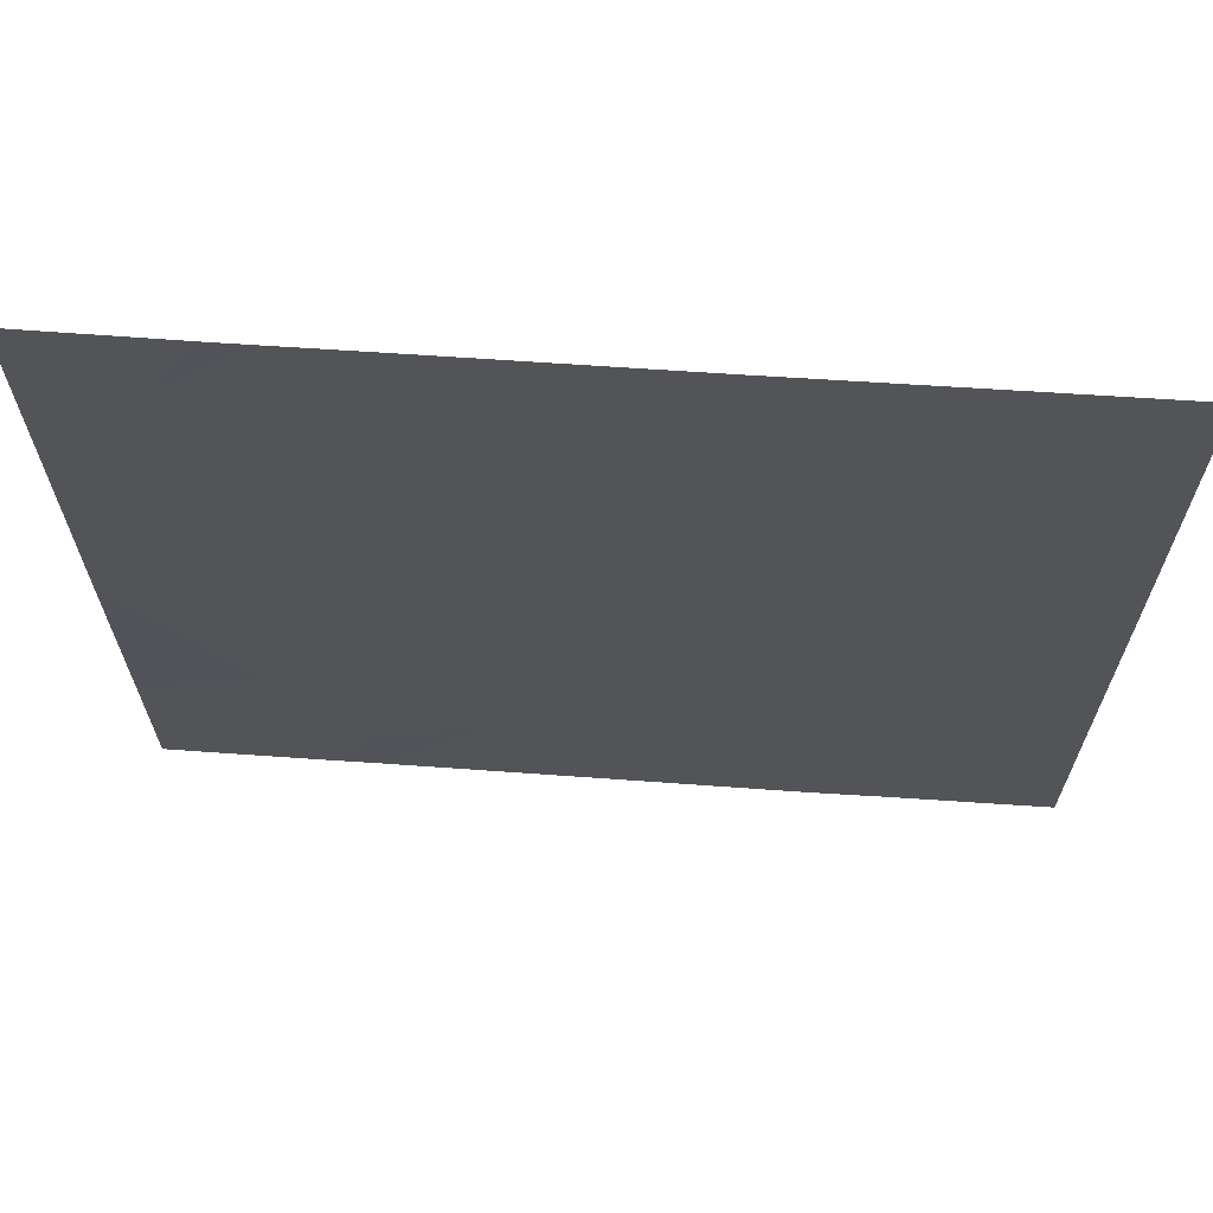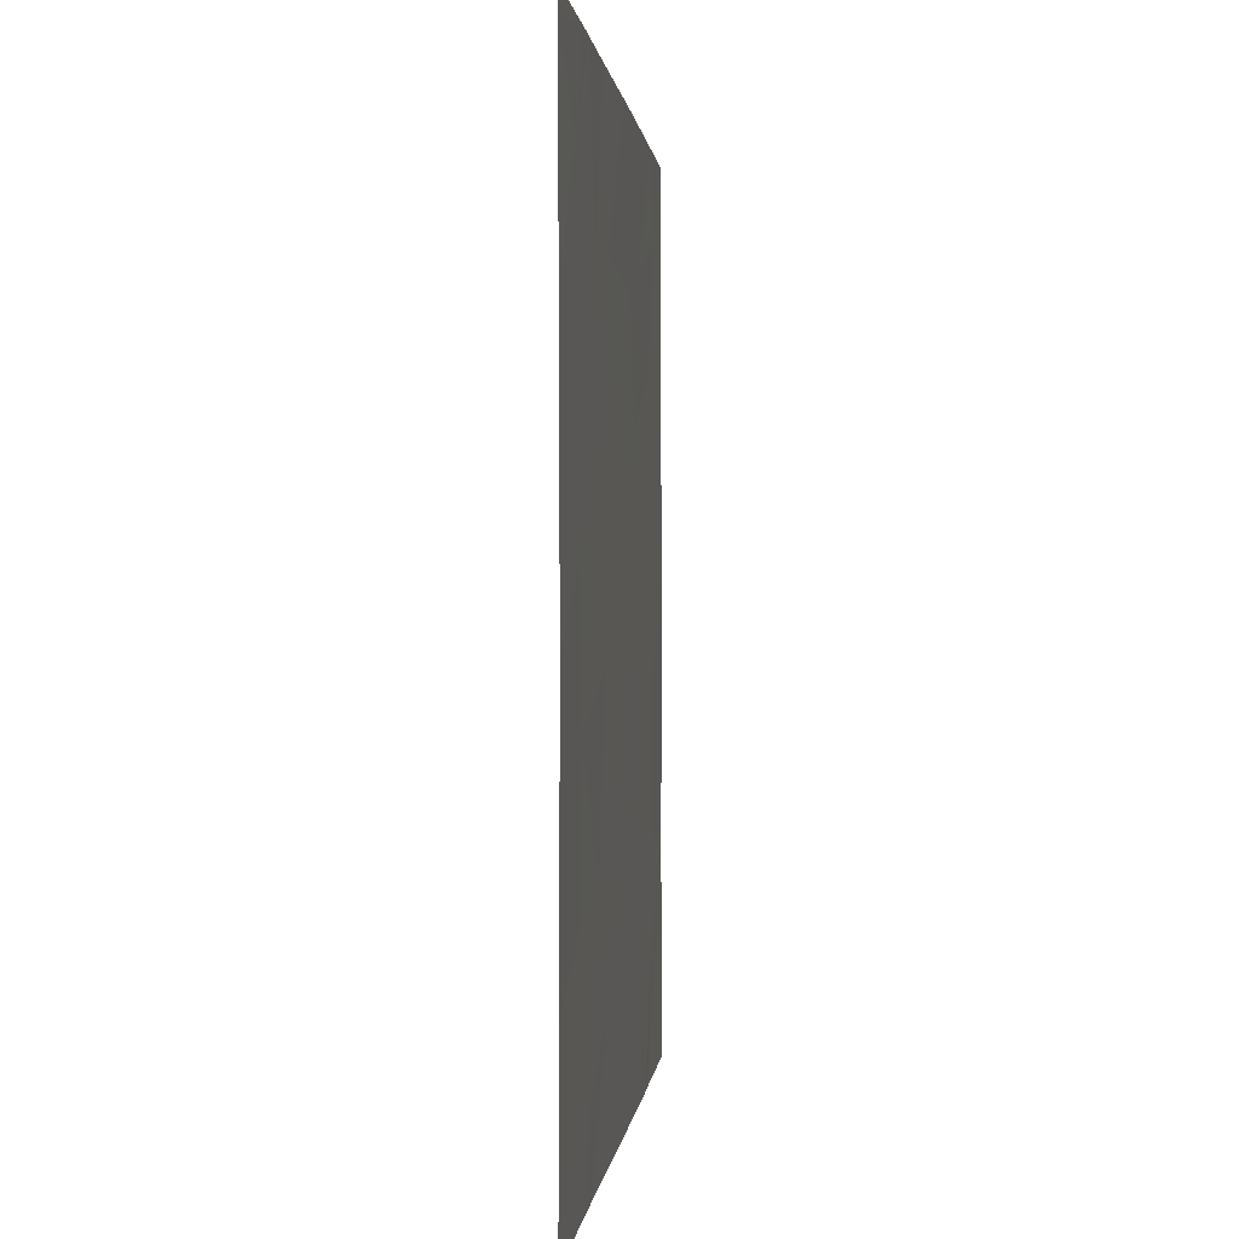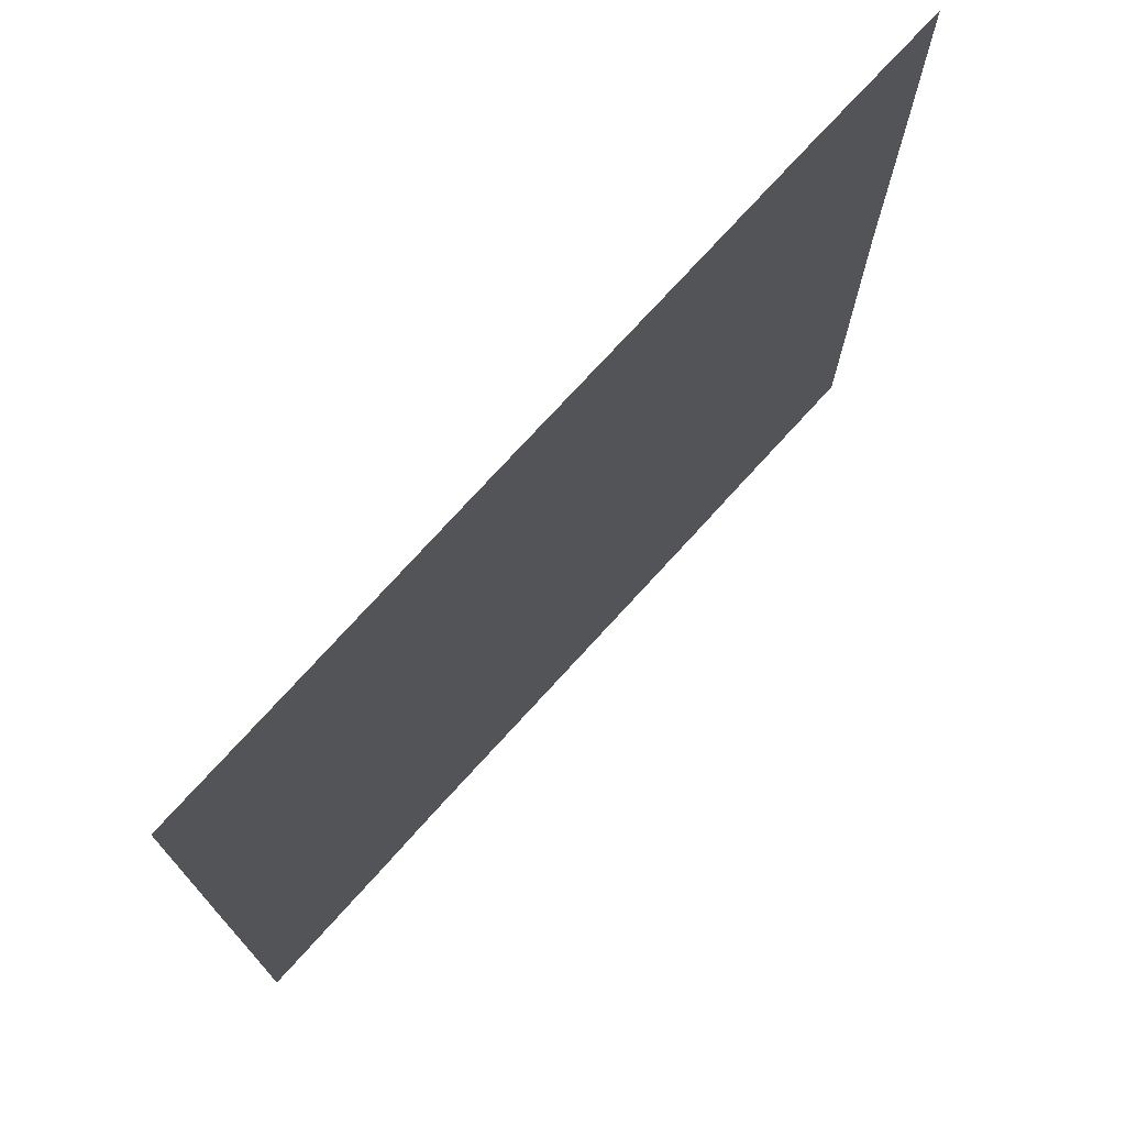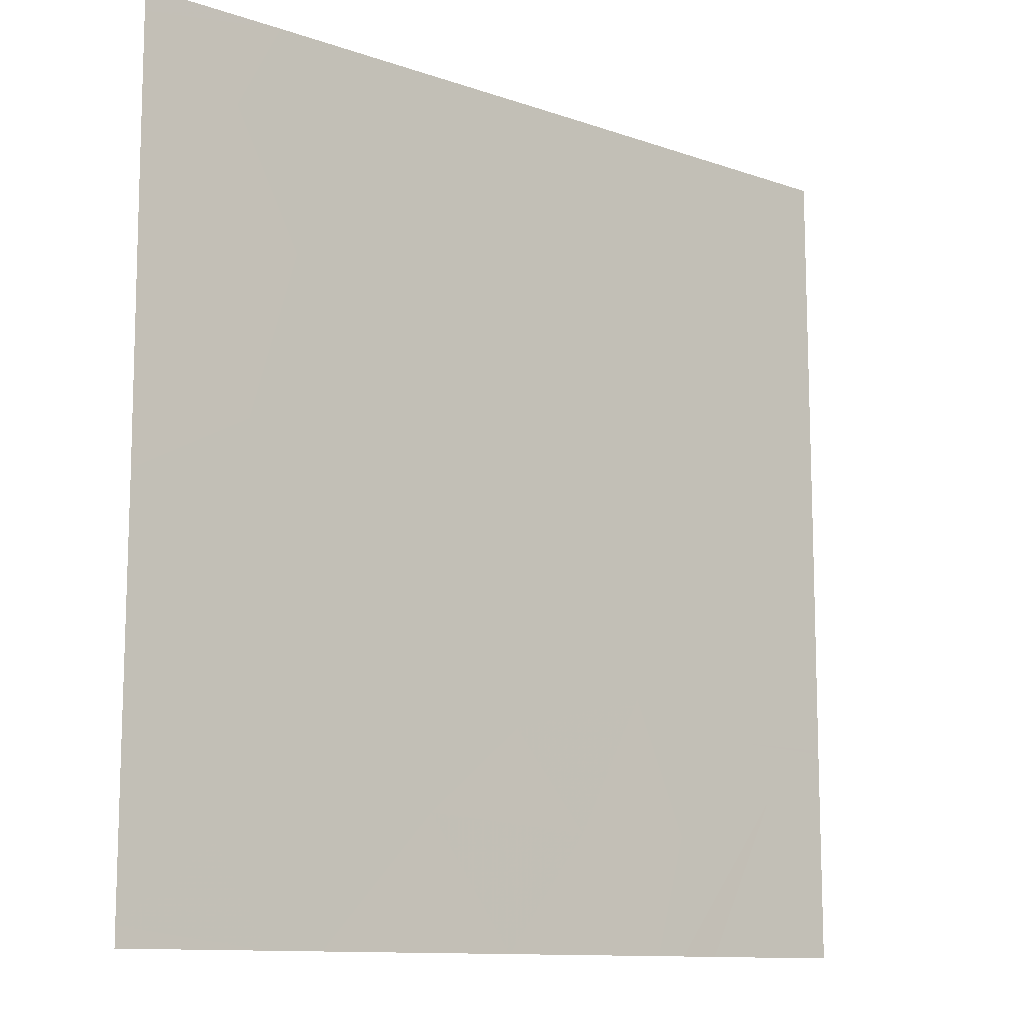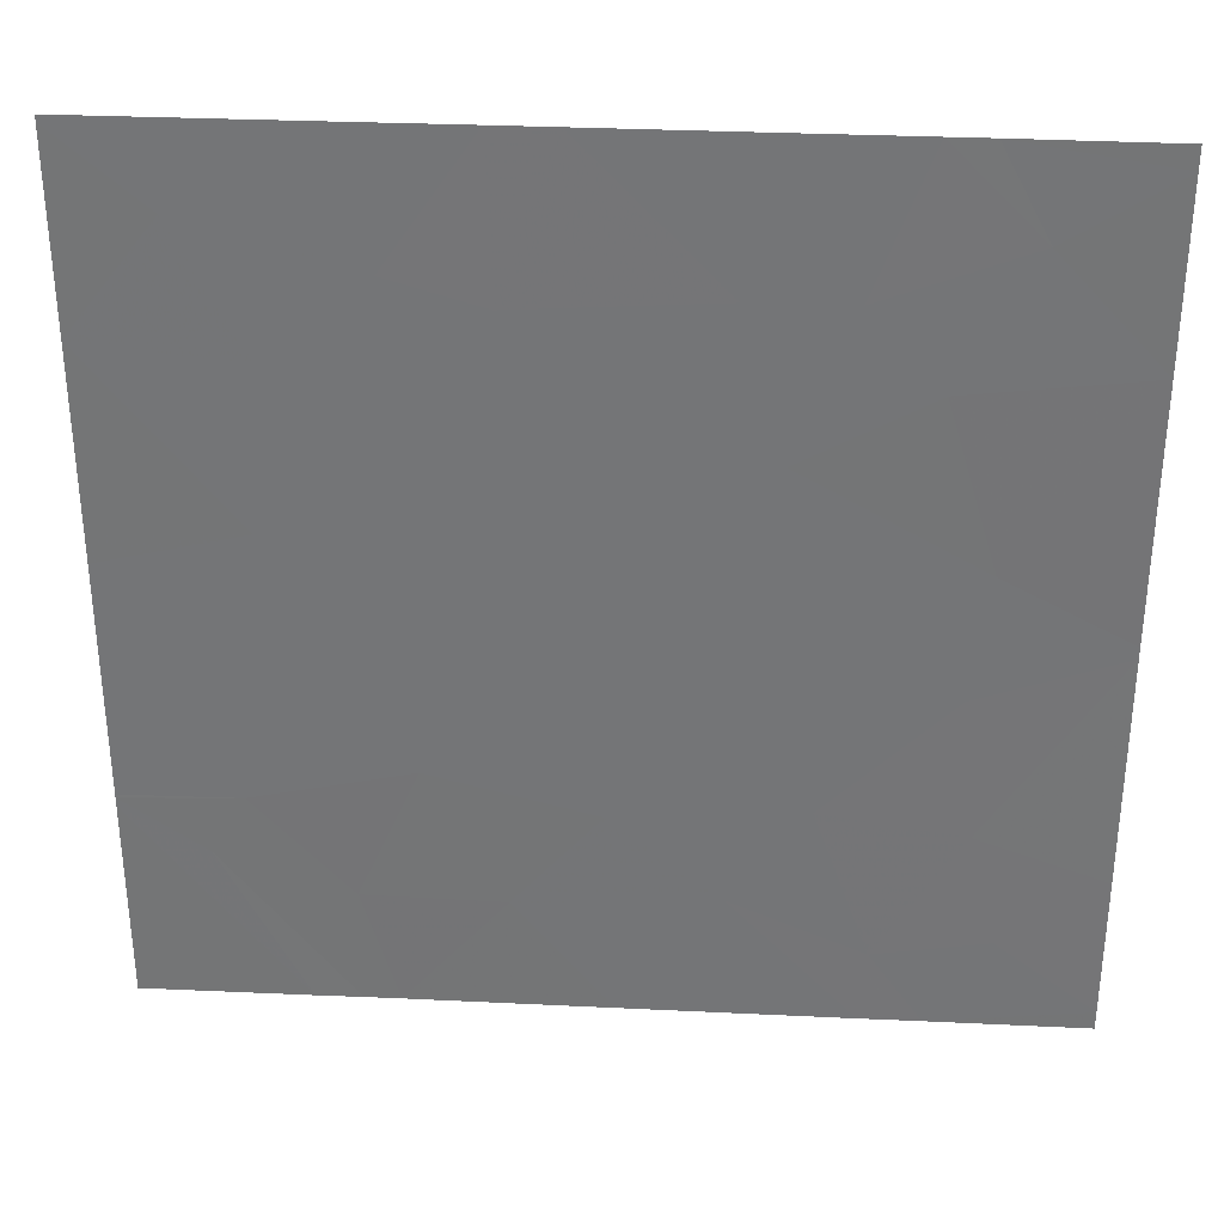
<metadata>
{"format":"obj","ext":"obj","renderer":"f3d","projection":"perspective","resolution":1024,"background":"white","views":[{"elev":67.1,"azim":-155.4,"up":"+Z"},{"elev":0.8,"azim":116.0,"up":"+Z"},{"elev":74.0,"azim":-27.2,"up":"+Z"},{"elev":-11.4,"azim":160.5,"up":"+Z"},{"elev":33.1,"azim":24.3,"up":"+Z"}]}
</metadata>
<code>
v -12.2 45.28 -19.23
v -12.2 45.28 -20.11
v -12.76 45.07 -19.3
v -12.6 45.13 -19.88
v -14.09 44.57 -19.5
v -14.54 44.4 -19.27
v -14.22 44.52 -18.99
v -12.2 45.28 -20.14
v -12.2 45.28 -20.12
v -12.65 45.11 -20.32
v -12.53 45.16 -18.85
v -12.81 45.05 -18.54
v -12.98 44.99 -19.04
v -14.62 44.37 -20.3
v -14.58 44.38 -19.82
v -14.16 44.54 -20.65
v -14.15 44.55 -20.07
v -13.3 44.87 -19.04
v -13.05 44.96 -19.23
v -13.92 44.63 -19.08
v -13.92 44.63 -21.13
v -13.64 44.74 -20.79
v -13.57 44.76 -19.89
v -13.24 44.89 -20.17
v -13.16 44.92 -19.55
v -14.67 44.35 -20.77
v -12.77 45.06 -21.54
v -12.7 45.09 -21.54
v -12.87 45.03 -21.28
v -12.89 45.02 -21.54
v -13.61 44.75 -21.54
v -13.29 44.87 -21.09
v -15.04 44.21 -20.77
v -15.04 44.21 -19.94
v -14.36 44.47 -21.54
v -14.78 44.31 -20.98
v -14.36 44.47 -21.13
v -12.2 45.28 -20.97
v -12.61 45.13 -20.81
v -12.2 45.28 -18.54
v -12.68 45.1 -18.54
v -12.2 45.28 -18.62
v -13.05 44.96 -20.74
v -13.93 44.63 -18.54
v -13.74 44.7 -18.54
v -13.75 44.7 -20.31
v -13.62 44.75 -19.29
v -14.76 44.31 -18.82
v -15.04 44.21 -19.21
v -14.6 44.37 -18.54
v -14.25 44.51 -21.54
v -15.04 44.21 -20.78
v -13.19 44.91 -18.54
v -14.51 44.41 -21.54
v -15.04 44.21 -21.54
v -15.04 44.21 -20.82
v -12.51 45.16 -21.22
v -15.04 44.21 -19.84
v -12.2 45.28 -21.48
v -12.2 45.28 -21.54
v -14.95 44.24 -18.54
v -15.04 44.21 -18.54
v -15.04 44.21 -18.57
v -14.66 44.35 -18.54
f 4 2 1
f 1 3 4
f 7 6 5
f 10 8 9
f 13 11 12
f 13 3 11
f 17 15 14
f 14 16 17
f 19 13 18
f 20 7 5
f 22 16 21
f 25 23 24
f 16 14 26
f 29 27 28
f 32 31 30
f 30 29 32
f 14 34 33
f 33 26 14
f 37 36 35
f 37 26 36
f 25 24 10
f 10 4 25
f 3 25 4
f 39 38 8
f 8 10 39
f 42 40 41
f 41 11 42
f 29 30 27
f 22 32 43
f 20 45 44
f 44 7 20
f 14 15 34
f 22 43 24
f 24 46 22
f 17 23 5
f 17 46 23
f 3 1 11
f 19 18 25
f 46 16 22
f 43 10 24
f 18 47 25
f 47 5 23
f 23 25 47
f 6 15 5
f 6 48 49
f 4 9 2
f 17 5 15
f 7 44 50
f 37 35 51
f 26 52 36
f 4 10 9
f 13 12 53
f 53 18 13
f 46 24 23
f 21 37 51
f 21 16 37
f 43 39 10
f 7 50 48
f 48 6 7
f 56 55 54
f 39 57 38
f 46 17 16
f 29 28 57
f 15 58 34
f 21 51 31
f 16 26 37
f 18 20 47
f 18 45 20
f 28 59 57
f 28 60 59
f 63 61 62
f 38 57 59
f 21 31 32
f 32 22 21
f 36 56 54
f 54 35 36
f 26 33 52
f 50 64 48
f 11 41 12
f 11 1 42
f 36 52 56
f 61 48 64
f 63 49 48
f 48 61 63
f 15 49 58
f 15 6 49
f 18 53 45
f 5 47 20
f 29 43 32
f 29 57 39
f 39 43 29
f 19 3 13
f 19 25 3

</code>
